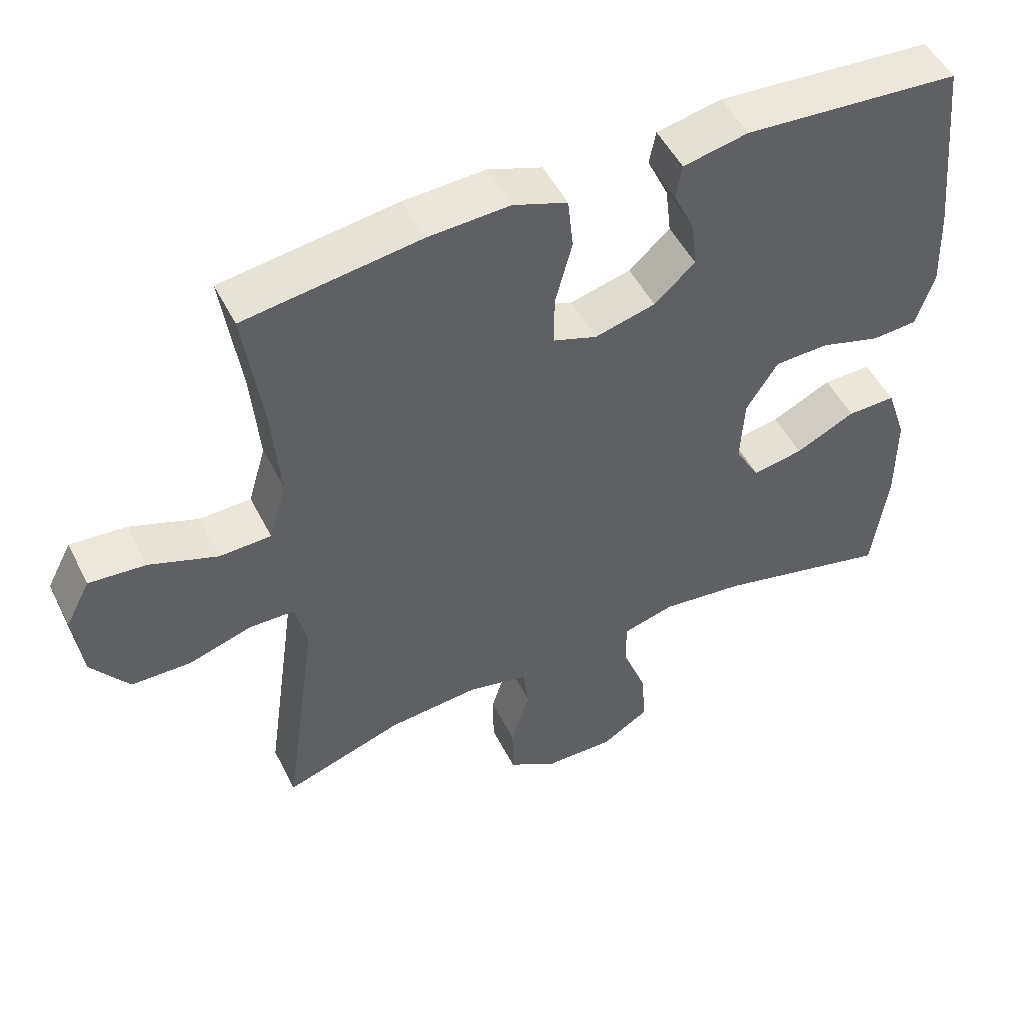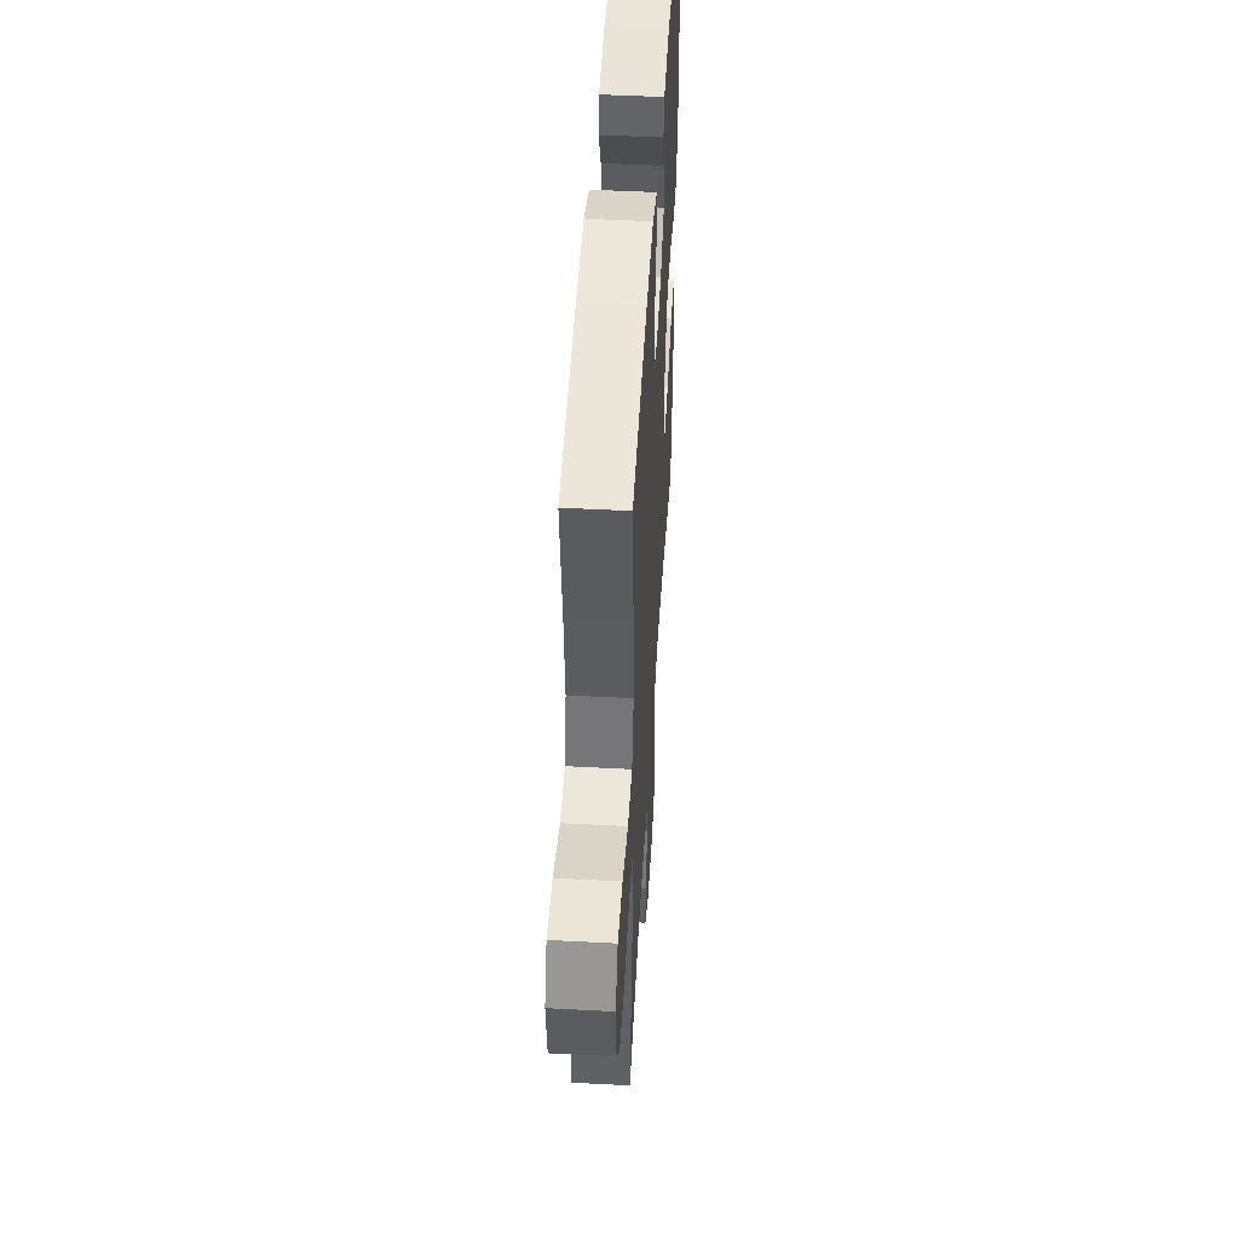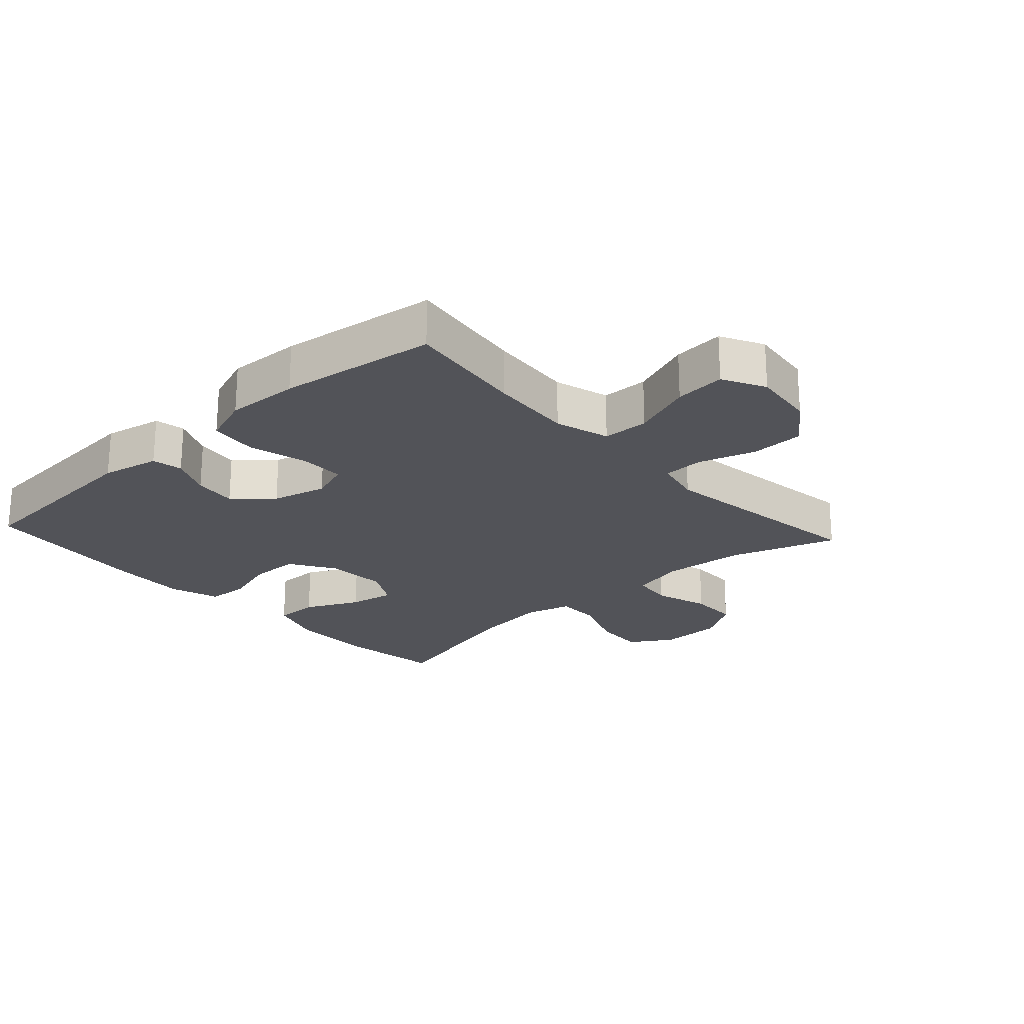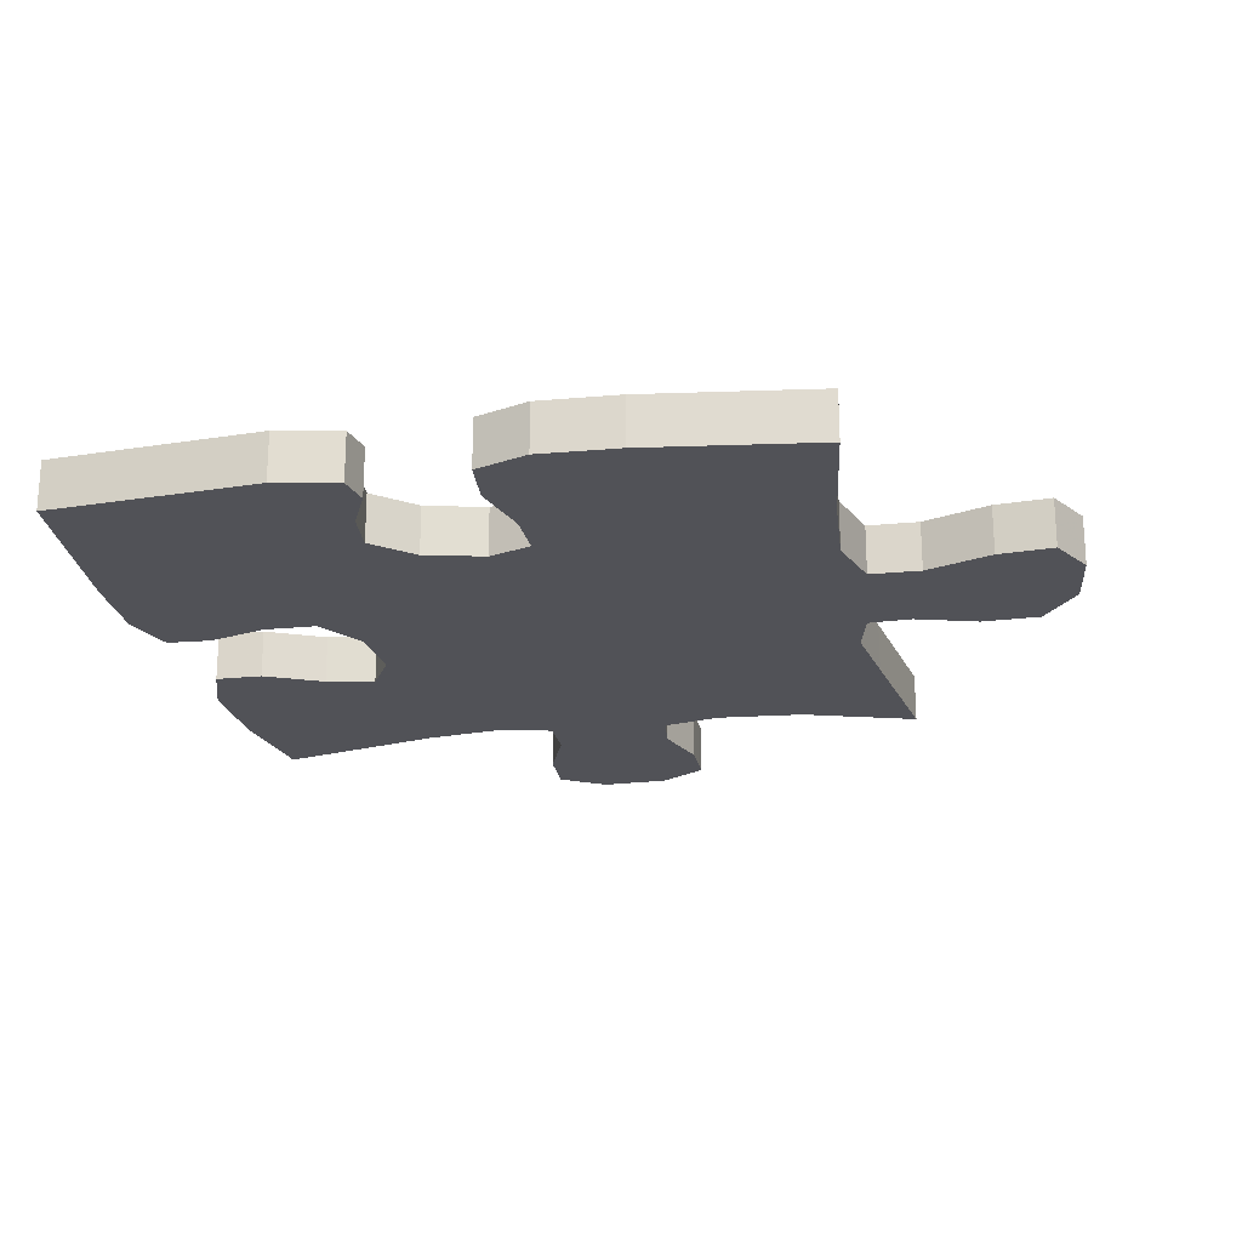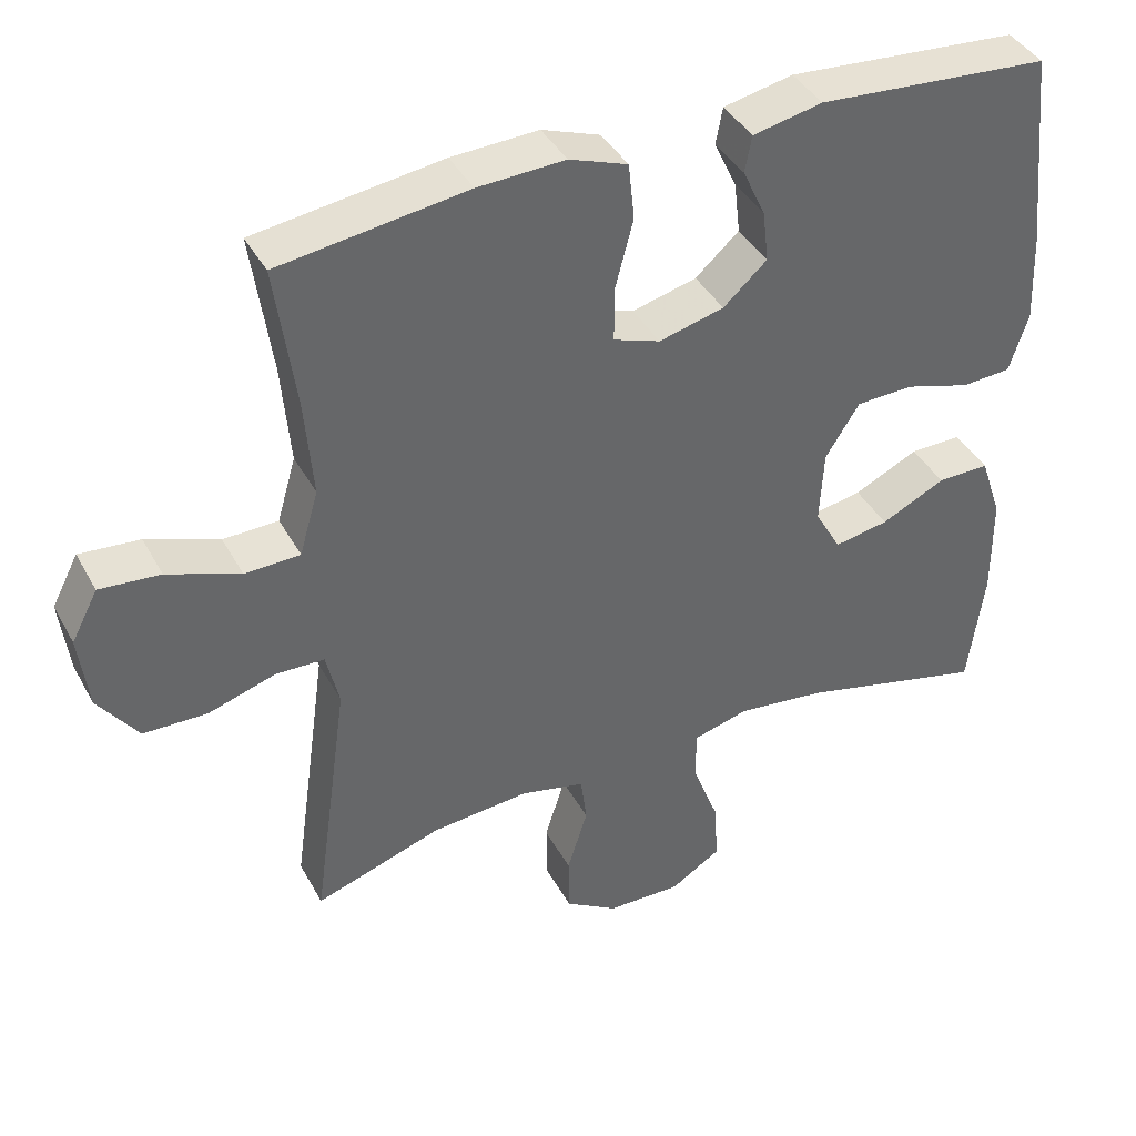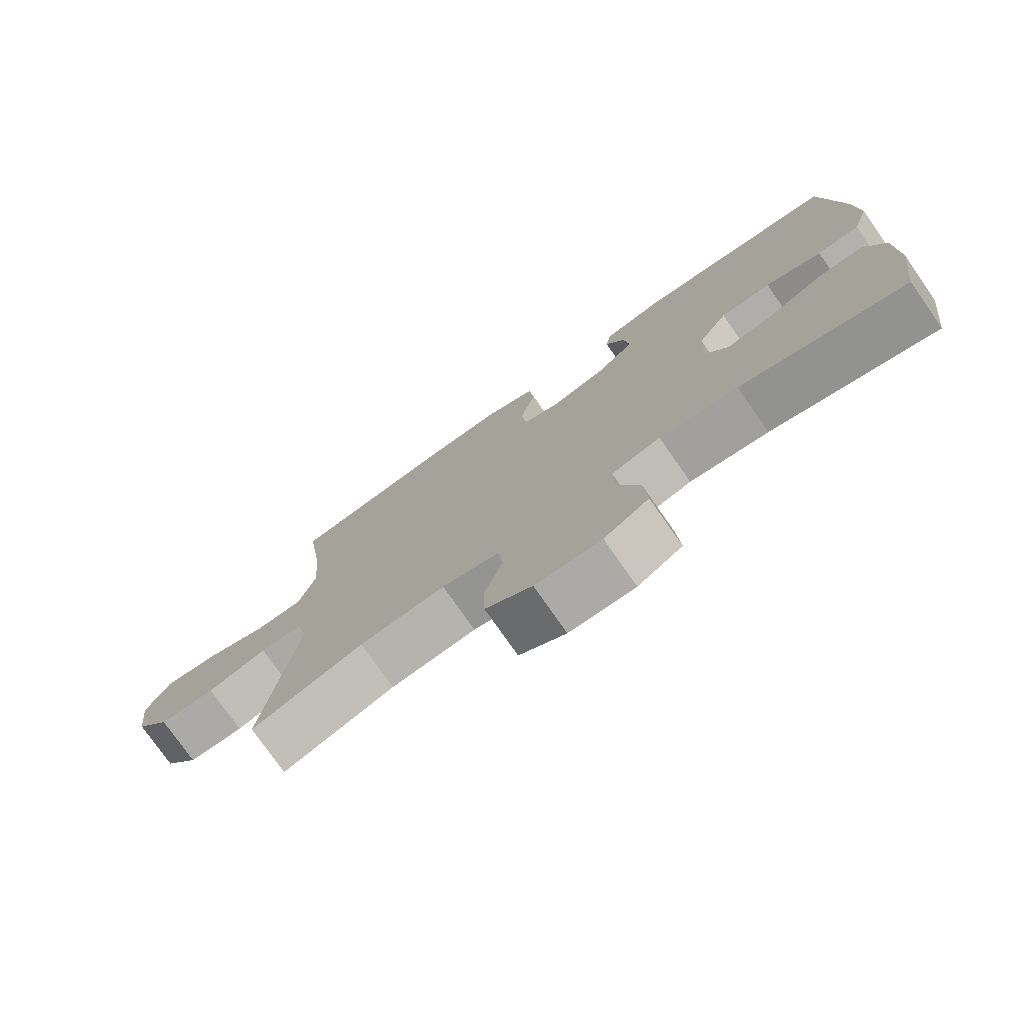
<metadata>
{"format":"obj","ext":"obj","renderer":"f3d","projection":"perspective","resolution":1024,"background":"white","views":[{"elev":50.7,"azim":153.8,"up":"+Z"},{"elev":49.0,"azim":93.4,"up":"+Z"},{"elev":-22.6,"azim":42.4,"up":"+Y"},{"elev":-21.5,"azim":11.4,"up":"+Y"},{"elev":40.5,"azim":153.6,"up":"+Z"},{"elev":-76.8,"azim":-145.0,"up":"+Z"}]}
</metadata>
<code>
v 0.5 0.07 0.5
v 0.474 0.07 0.312
v 0.463 0.07 0.179
v 0.488 0.07 0.093
v 0.561 0.07 0.091
v 0.657 0.07 0.127
v 0.737 0.07 0.134
v 0.772 0.07 0.067
v 0.76 0.07 -0.033
v 0.707 0.07 -0.106
v 0.623 0.07 -0.108
v 0.533 0.07 -0.08
v 0.469 0.07 -0.082
v 0.452 0.07 -0.156
v 0.468 0.07 -0.271
v 0.5 0.07 -0.5
v 0.332 0.07 -0.444
v 0.203 0.07 -0.433
v 0.117 0.07 -0.453
v 0.109 0.07 -0.517
v 0.136 0.07 -0.604
v 0.135 0.07 -0.682
v 0.065 0.07 -0.726
v -0.034 0.07 -0.728
v -0.101 0.07 -0.686
v -0.096 0.07 -0.604
v -0.061 0.07 -0.512
v -0.06 0.07 -0.443
v -0.134 0.07 -0.423
v -0.252 0.07 -0.438
v -0.5 0.07 -0.5
v -0.521 0.07 -0.34
v -0.52 0.07 -0.204
v -0.491 0.07 -0.118
v -0.422 0.07 -0.119
v -0.337 0.07 -0.16
v -0.265 0.07 -0.173
v -0.23 0.07 -0.111
v -0.235 0.07 -0.014
v -0.28 0.07 0.057
v -0.357 0.07 0.059
v -0.443 0.07 0.033
v -0.508 0.07 0.037
v -0.533 0.07 0.115
v -0.528 0.07 0.233
v -0.5 0.07 0.5
v -0.193 0.07 0.524
v -0.101 0.07 0.505
v -0.092 0.07 0.457
v -0.122 0.07 0.392
v -0.13 0.07 0.324
v -0.072 0.07 0.272
v 0.014 0.07 0.25
v 0.076 0.07 0.272
v 0.076 0.07 0.344
v 0.052 0.07 0.436
v 0.06 0.07 0.511
v 0.137 0.07 0.539
v 0.252 0.07 0.534
v 0.5 0 0.5
v 0.474 0 0.312
v 0.463 0 0.179
v 0.488 0 0.093
v 0.561 0 0.091
v 0.657 0 0.127
v 0.737 0 0.134
v 0.772 0 0.067
v 0.76 0 -0.033
v 0.707 0 -0.106
v 0.623 0 -0.108
v 0.533 0 -0.08
v 0.469 0 -0.082
v 0.452 0 -0.156
v 0.468 0 -0.271
v 0.5 0 -0.5
v 0.332 0 -0.444
v 0.203 0 -0.433
v 0.117 0 -0.453
v 0.109 0 -0.517
v 0.136 0 -0.604
v 0.135 0 -0.682
v 0.065 0 -0.726
v -0.034 0 -0.728
v -0.101 0 -0.686
v -0.096 0 -0.604
v -0.061 0 -0.512
v -0.06 0 -0.443
v -0.134 0 -0.423
v -0.252 0 -0.438
v -0.5 0 -0.5
v -0.521 0 -0.34
v -0.52 0 -0.204
v -0.491 0 -0.118
v -0.422 0 -0.119
v -0.337 0 -0.16
v -0.265 0 -0.173
v -0.23 0 -0.111
v -0.235 0 -0.014
v -0.28 0 0.057
v -0.357 0 0.059
v -0.443 0 0.033
v -0.508 0 0.037
v -0.533 0 0.115
v -0.528 0 0.233
v -0.5 0 0.5
v -0.193 0 0.524
v -0.101 0 0.505
v -0.092 0 0.457
v -0.122 0 0.392
v -0.13 0 0.324
v -0.072 0 0.272
v 0.014 0 0.25
v 0.076 0 0.272
v 0.076 0 0.344
v 0.052 0 0.436
v 0.06 0 0.511
v 0.137 0 0.539
v 0.252 0 0.534
f 58 59 1 2
f 55 56 57 58
f 54 55 58 2
f 53 54 2 3
f 47 48 49 50
f 47 50 51
f 46 47 51
f 45 46 51 52
f 41 42 43 44
f 40 41 44 45
f 33 34 35 36
f 33 36 37
f 30 31 32 33
f 29 30 33 37
f 28 29 37 38
f 24 25 26 27
f 24 27 28
f 23 24 28
f 20 21 22 23
f 19 20 23 28
f 18 19 28 38
f 15 16 17
f 14 15 17 18
f 13 14 18 38
f 9 10 11 12
f 9 12 13
f 5 6 7 8
f 4 5 8 9
f 53 3 4
f 40 45 52 53
f 39 40 53 4
f 13 38 39
f 4 9 13 39
f 61 60 118 117
f 117 116 115 114
f 61 117 114 113
f 62 61 113 112
f 109 108 107 106
f 110 109 106
f 110 106 105
f 111 110 105 104
f 103 102 101 100
f 104 103 100 99
f 95 94 93 92
f 96 95 92
f 92 91 90 89
f 96 92 89 88
f 97 96 88 87
f 86 85 84 83
f 87 86 83
f 87 83 82
f 82 81 80 79
f 87 82 79 78
f 97 87 78 77
f 76 75 74
f 77 76 74 73
f 97 77 73 72
f 71 70 69 68
f 72 71 68
f 67 66 65 64
f 68 67 64 63
f 63 62 112
f 112 111 104 99
f 63 112 99 98
f 98 97 72
f 98 72 68 63
f 1 60 61 2
f 2 61 62 3
f 3 62 63 4
f 4 63 64 5
f 5 64 65 6
f 6 65 66 7
f 7 66 67 8
f 8 67 68 9
f 9 68 69 10
f 10 69 70 11
f 11 70 71 12
f 12 71 72 13
f 13 72 73 14
f 14 73 74 15
f 15 74 75 16
f 16 75 76 17
f 17 76 77 18
f 18 77 78 19
f 19 78 79 20
f 20 79 80 21
f 21 80 81 22
f 22 81 82 23
f 23 82 83 24
f 24 83 84 25
f 25 84 85 26
f 26 85 86 27
f 27 86 87 28
f 28 87 88 29
f 29 88 89 30
f 30 89 90 31
f 31 90 91 32
f 32 91 92 33
f 33 92 93 34
f 34 93 94 35
f 35 94 95 36
f 36 95 96 37
f 37 96 97 38
f 38 97 98 39
f 39 98 99 40
f 40 99 100 41
f 41 100 101 42
f 42 101 102 43
f 43 102 103 44
f 44 103 104 45
f 45 104 105 46
f 46 105 106 47
f 47 106 107 48
f 48 107 108 49
f 49 108 109 50
f 50 109 110 51
f 51 110 111 52
f 52 111 112 53
f 53 112 113 54
f 54 113 114 55
f 55 114 115 56
f 56 115 116 57
f 57 116 117 58
f 58 117 118 59
f 59 118 60 1

</code>
